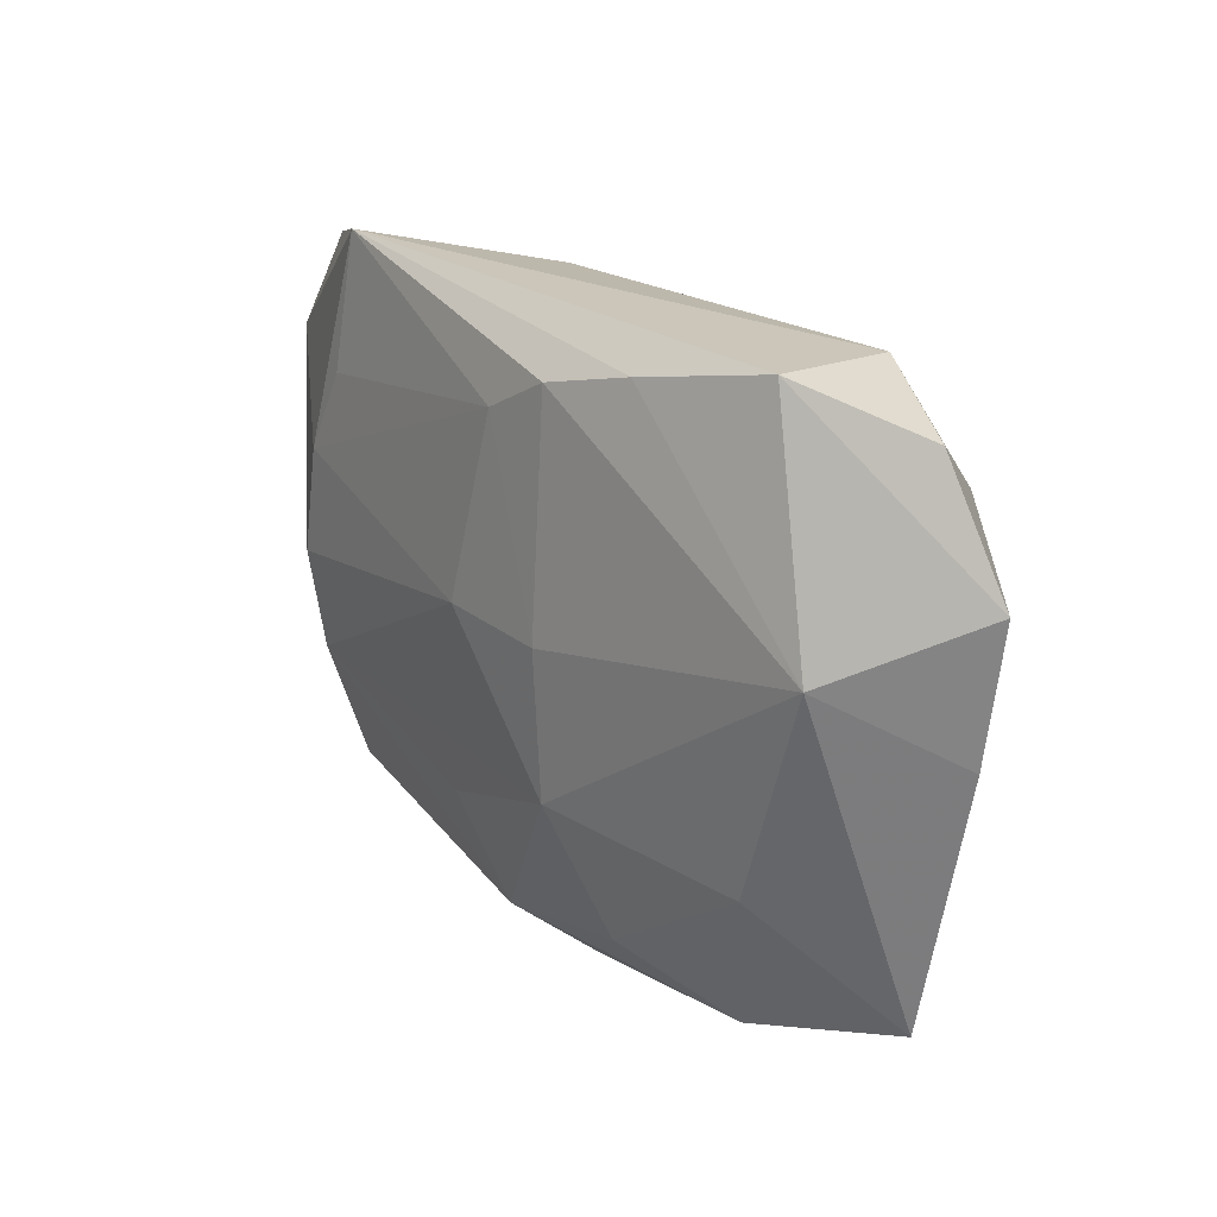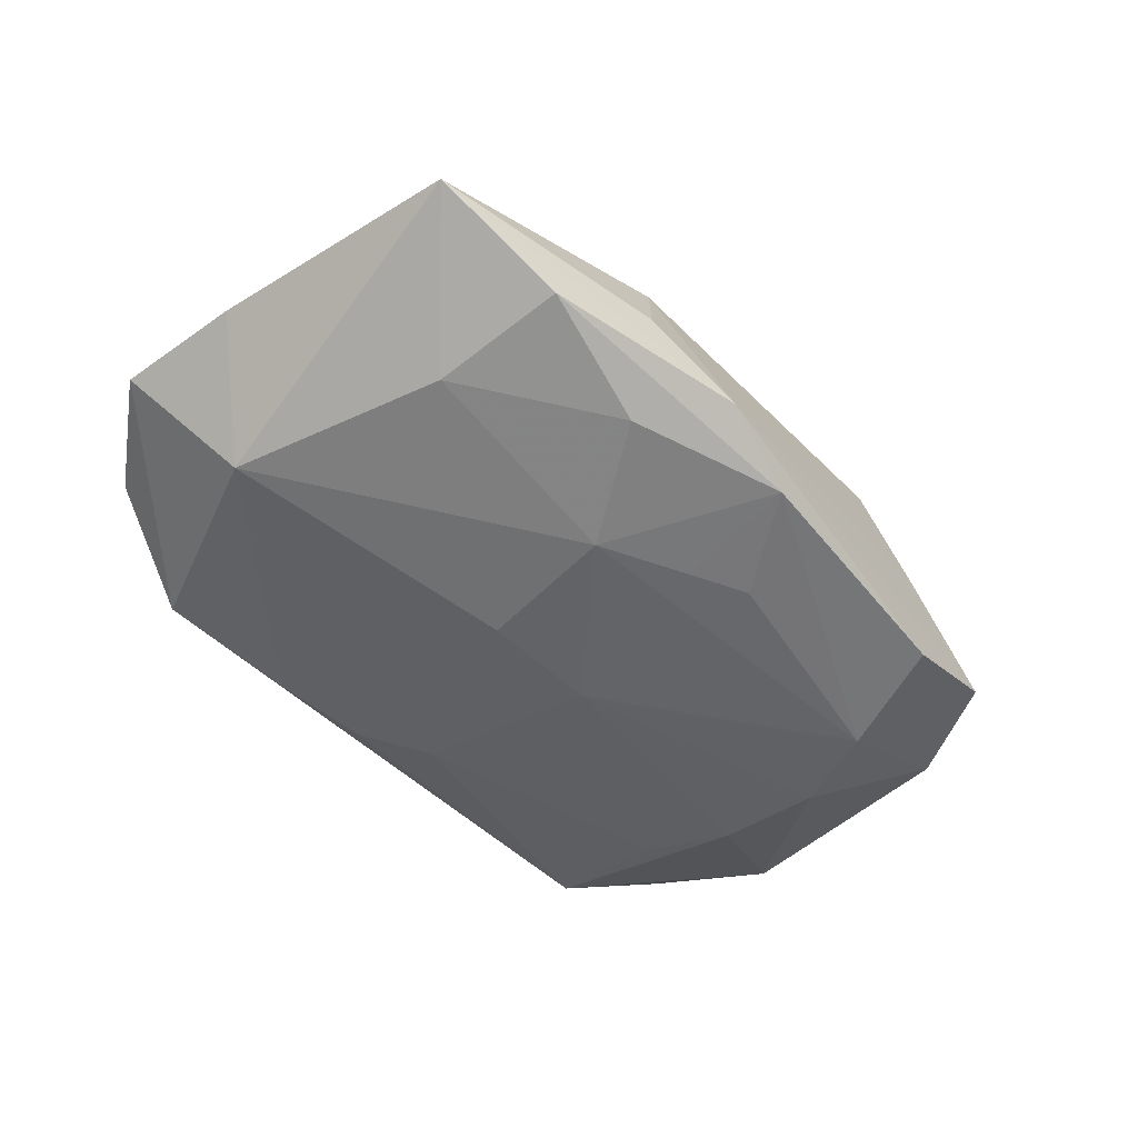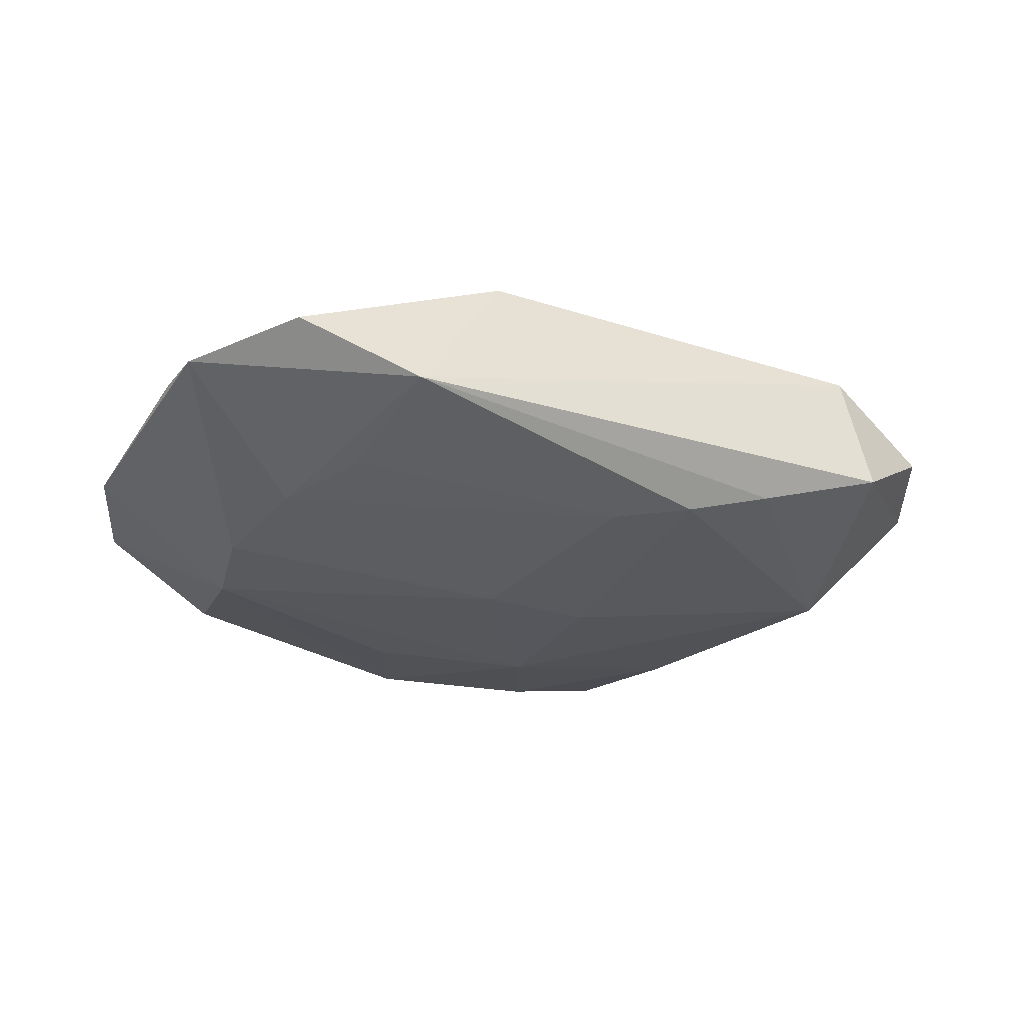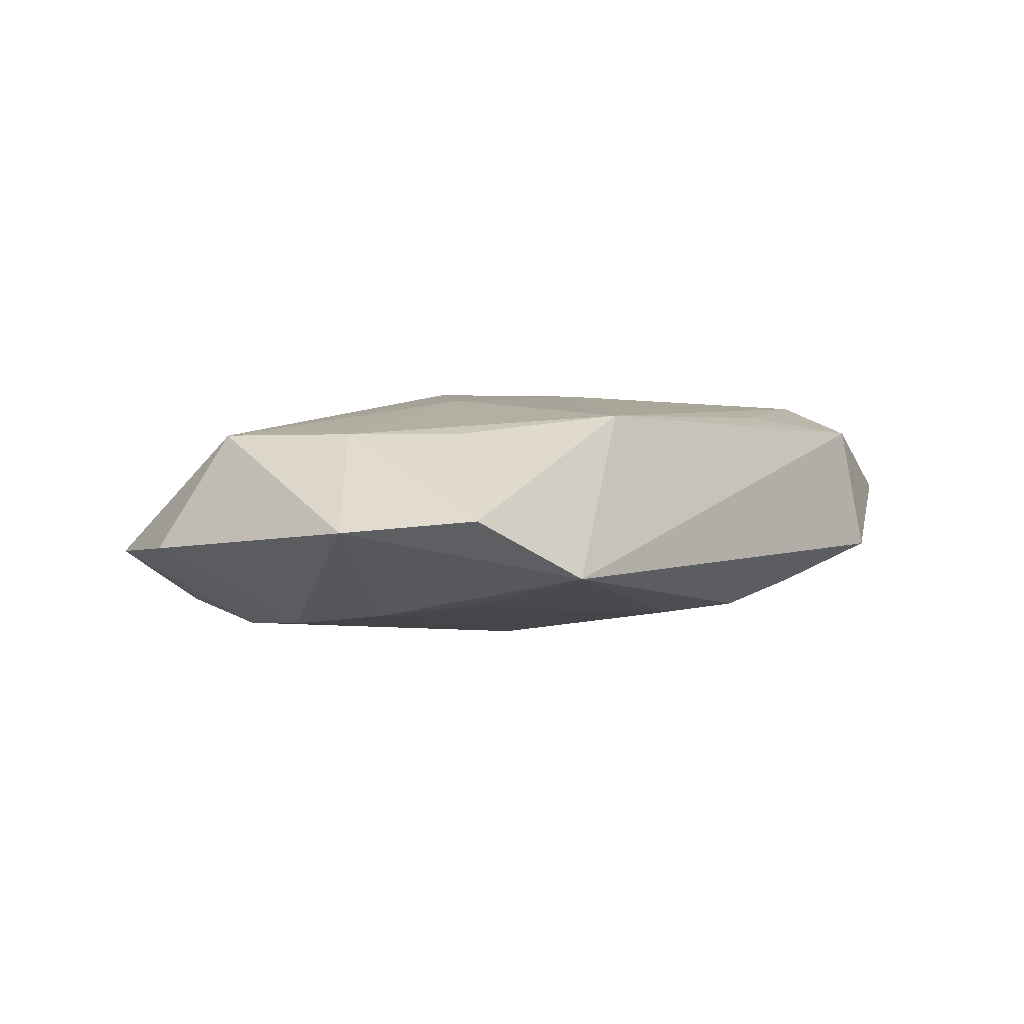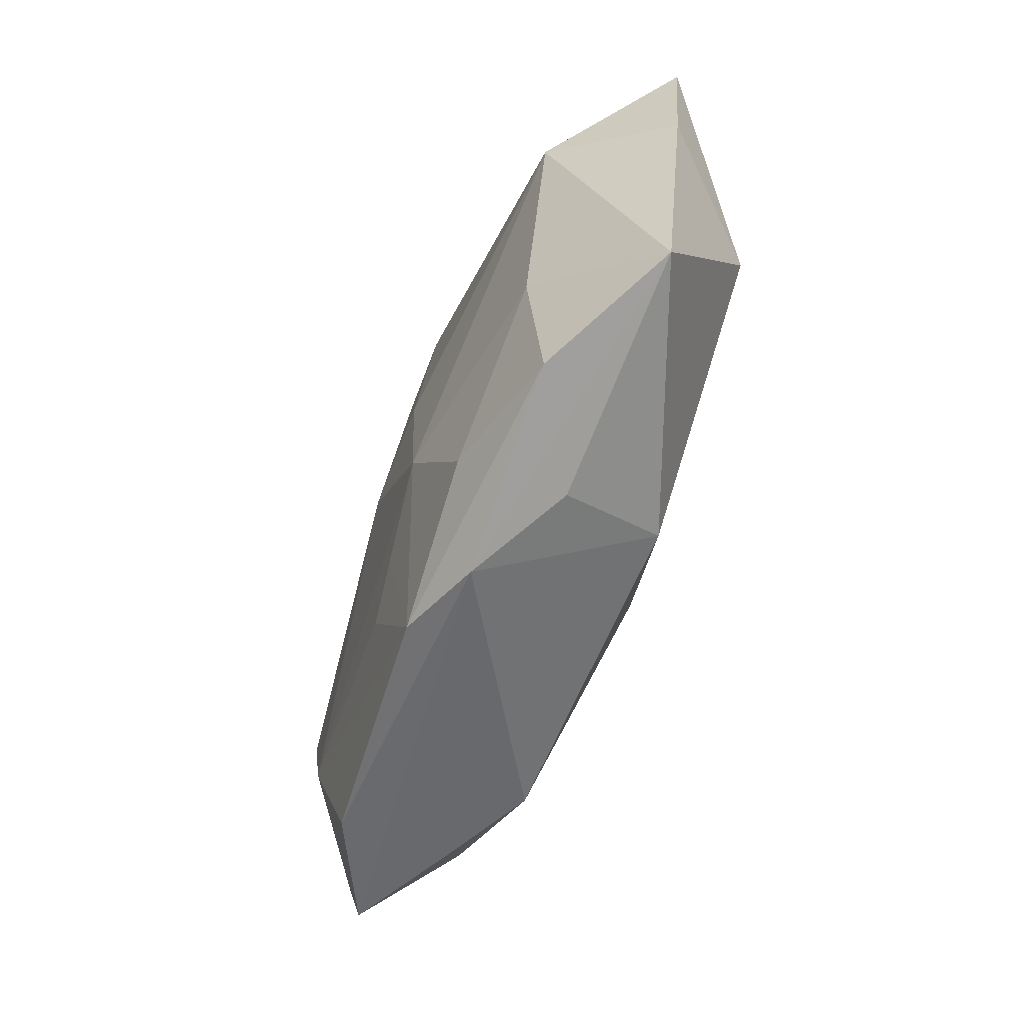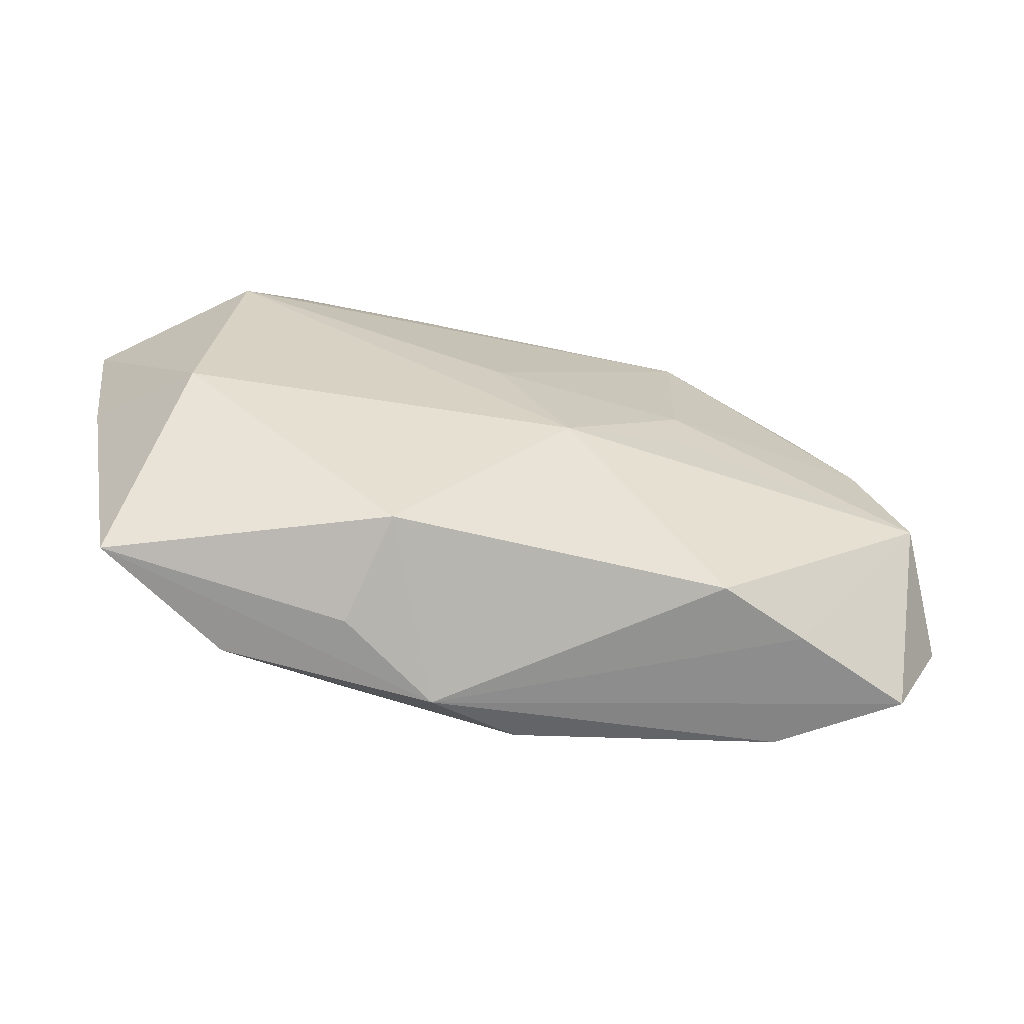
<metadata>
{"format":"obj","ext":"obj","renderer":"f3d","projection":"perspective","resolution":1024,"background":"white","views":[{"elev":23.3,"azim":-123.4,"up":"+Y"},{"elev":-46.7,"azim":-43.2,"up":"+Z"},{"elev":-31.9,"azim":149.5,"up":"+Z"},{"elev":-4.8,"azim":128.0,"up":"+Z"},{"elev":-64.7,"azim":-105.3,"up":"+Y"},{"elev":-62.9,"azim":-7.8,"up":"+Y"}]}
</metadata>
<code>
v 0.03764 -0.008674 -0.00495
v -0.02773 -0.005571 0.01152
v 0.02502 -0.01071 -0.01074
v -0.0065 -0.01143 -0.01007
v -0.00534 0.01943 -0.008872
v -0.02203 -0.02352 -0.00358
v 0.003459 -0.007169 0.01152
v -0.03756 0.01083 0.004361
v -0.006026 0.0006299 -0.01039
v 0.02315 0.01262 -0.009704
v 0.03082 0.006034 0.004009
v 0.02627 0.005731 -0.01047
v -0.02974 0.005234 -0.005205
v -0.03209 -0.02165 0.003167
v 0.001557 -0.02398 -0.007968
v -0.01009 -0.0217 0.008944
v 0.02315 0.02359 -0.007892
v -0.009461 0.01931 0.008497
v -0.01168 -0.02079 -0.007426
v 0.03257 0.0208 -0.003854
v 0.003544 0.000864 -0.01128
v -0.02377 -0.01253 -0.005314
v -0.01237 0.02126 -0.006495
v 0.02308 -0.02002 -0.008357
v -0.005346 -0.02586 -0.004639
v 0.03817 0.01199 -0.004669
v 0.01354 0.003149 0.008904
v 0.01388 -0.00179 0.008987
v 0.0333 -0.01792 -0.004585
v 0.02573 0.0129 0.003964
v 0.0003448 0.01625 -0.009719
v -0.02095 0.02274 0.00789
v 0.01458 0.02083 0.006009
v 0.006223 -0.01587 -0.009807
v 0.01647 -0.02066 0.005644
v 0.02729 -0.003119 -0.01098
v -0.03139 0.02019 0.003779
v 0.02361 -0.01958 0.00136
v -0.02547 0.01395 0.01152
v -0.02294 0.02359 -0.002651
v -0.03614 -0.0003307 0.004006
v 0.03438 -0.004144 0.004319
v -0.01273 -0.02439 0.0008074
v 0.001078 -0.01409 -0.009922
v -0.002419 0.003602 0.01109
f 13 5 9
f 7 39 2
f 45 39 7
f 33 39 45
f 32 17 40
f 33 17 32
f 23 13 40
f 5 13 23
f 40 17 23
f 23 17 5
f 8 2 39
f 40 13 8
f 27 11 33
f 27 45 7
f 33 45 27
f 33 11 30
f 26 17 20
f 20 17 33
f 33 30 20
f 20 11 26
f 20 30 11
f 18 39 33
f 33 32 18
f 18 32 39
f 41 13 14
f 41 8 13
f 14 2 41
f 2 8 41
f 37 32 40
f 40 8 37
f 39 32 37
f 37 8 39
f 14 13 22
f 22 6 14
f 28 27 7
f 26 11 42
f 11 27 42
f 27 28 42
f 42 28 7
f 14 6 25
f 25 6 15
f 5 17 31
f 31 17 10
f 9 5 31
f 31 21 9
f 36 3 21
f 4 22 13
f 4 13 9
f 9 21 4
f 4 44 15
f 21 3 4
f 3 44 4
f 29 42 38
f 38 25 29
f 16 2 14
f 7 2 16
f 12 17 26
f 26 36 12
f 10 17 12
f 12 36 21
f 12 31 10
f 21 31 12
f 34 3 15
f 15 44 34
f 34 44 3
f 6 22 19
f 22 4 19
f 15 6 19
f 19 4 15
f 26 42 1
f 42 29 1
f 1 36 26
f 3 36 1
f 1 29 3
f 24 25 15
f 24 29 25
f 15 3 24
f 3 29 24
f 14 25 43
f 43 16 14
f 25 16 43
f 35 25 38
f 35 16 25
f 7 16 35
f 35 42 7
f 38 42 35

</code>
